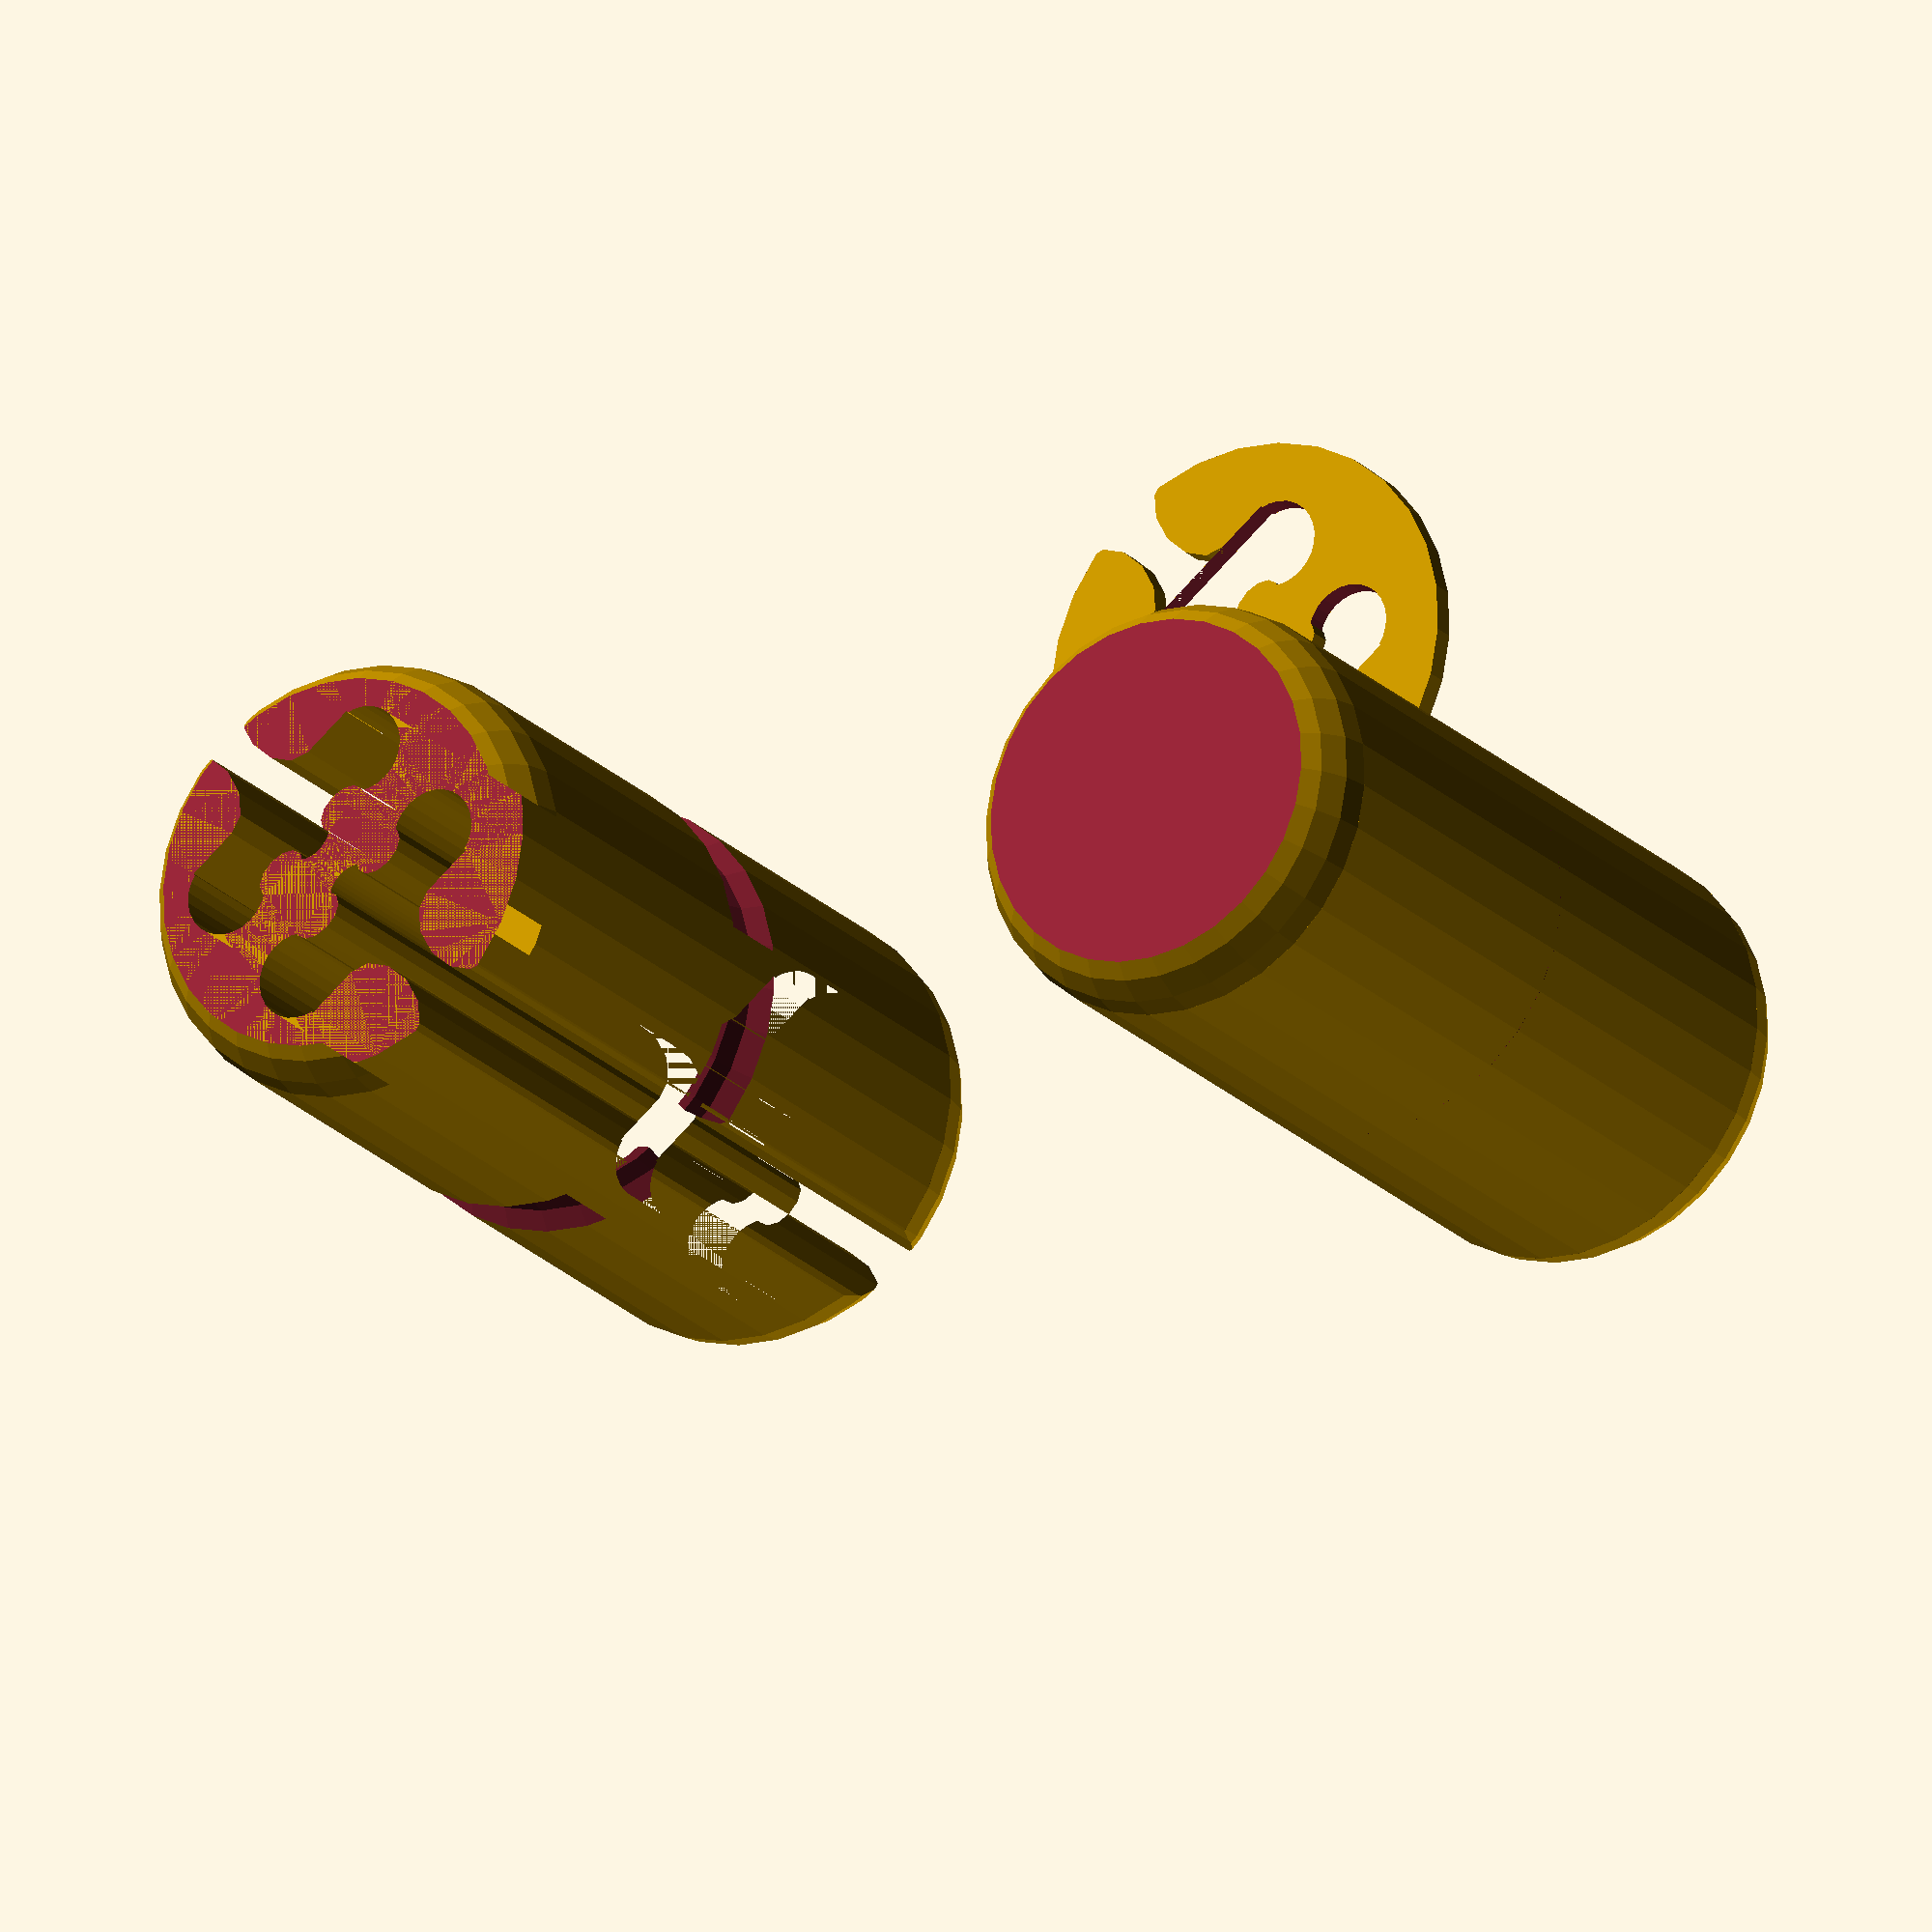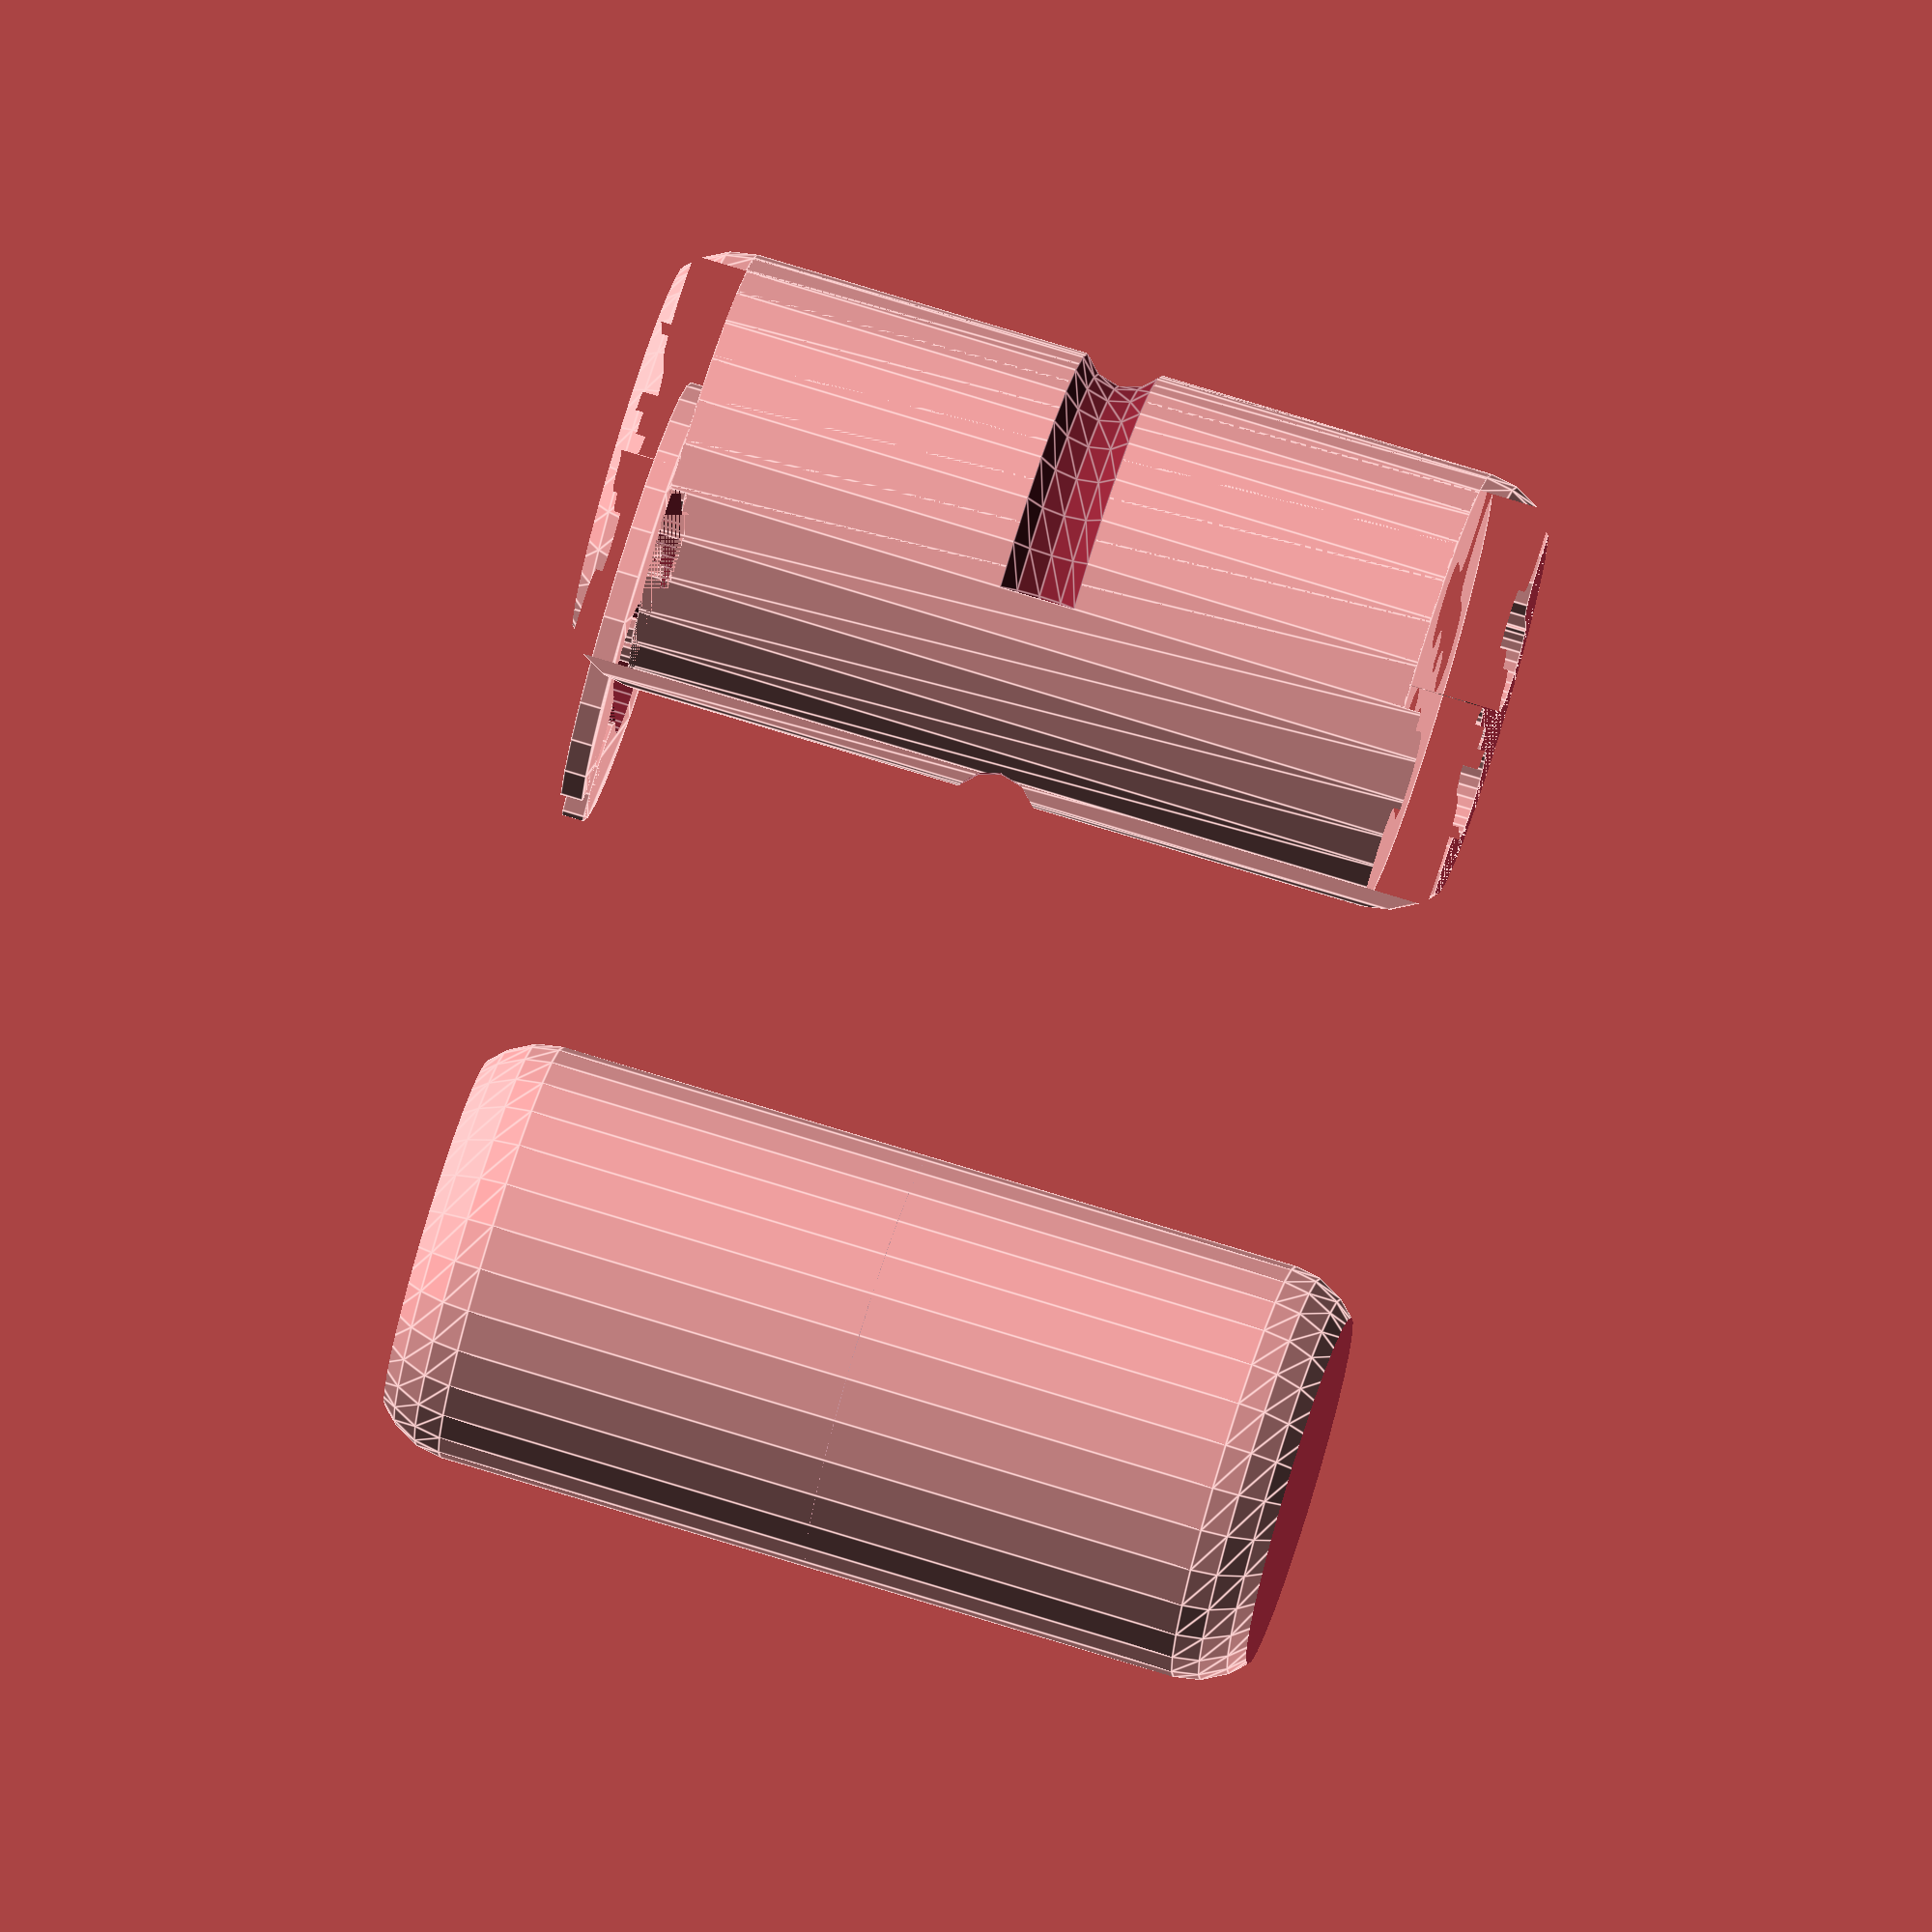
<openscad>
//
//  Copyright (C) 03-06-2013 Jasper den Ouden.
//
//  This is free software: you can redistribute it and/or modify
//  it under the terms of the GNU General Public License as published
//  by the Free Software Foundation, either version 3 of the License, or
//  (at your option) any later version.
//

$fs=0.5;

//The size difference between the male and female.
t=0;
//Length.
l = 40;
//Length of the top bit.
lt = 3;
//Radius.
R = 10;
//Dip.
d = 1;
//Number of petals.
n = 2;

module pill_sub()
{
    translate([0,0,lt]) difference()
    {   union()
        {   cylinder(r=R-t, h=l-2*lt);
            scale([1,1,2*lt/R]) sphere(R-t);
            translate([0,0,l-2*lt]) scale([1,1,2*lt/R]) sphere(R-t);
        }
        rotate_extrude() translate([R+d,l/2-lt]) circle(2*d-t, $fn=12);
        translate([0,0,-l-lt]) cube(l*[2,2,2], center=true);
        translate([0,0,2*l-lt]) cube(l*[2,2,2], center=true);
    }
}

module pill_flower()
{   
    difference()
    {   circle(R);
        for( a=[0:360/n:360] ) rotate(a) difference()
        {
            union()
            {   
                translate([R,0]) difference()
                {   square(R*[1,1/2], center=true);
                    for( y=R*[1,-1]/4 ) translate([-R/4,y]) 
                        scale([1,2/3]) circle(R/4, $fn=12);
                }
                translate([R/3,0]) square(R*[1/3,1], center=true);
                for( y=R*[1,-1]*0.44 ) translate([0.3*R,y]) circle(R/5);
                translate(0.15*[R,0]) scale([0.1,0.1]) scale([0.6,1]) circle(R);
            }
            for( y=R*[1,-1]*0.2 ) translate([0.15*R,y]) scale([1/6,1/4]) circle(R/2, $fn=12);
        }
    }
}

module pill()
{
    intersection()
    {   pill_sub(R=R,l=l,t=t,lt=lt,d=d);
        linear_extrude(height=l) pill_flower(n=n,R=R);
    }
}

module as_show()
{
    if( $t>0 ) intersection()
    {   translate([-3*R,0]) pill(); 
        translate([0,0,-l+lt*$t]) cube(l*[2,2,2],center=true);
    }    
    translate([0,-3*R]) pill(); 
    pill_flower();
    translate([3*R,0]) pill_sub(t=0.5);
}

as_show();

</openscad>
<views>
elev=201.7 azim=232.0 roll=149.2 proj=o view=wireframe
elev=285.0 azim=177.7 roll=287.2 proj=o view=edges
</views>
